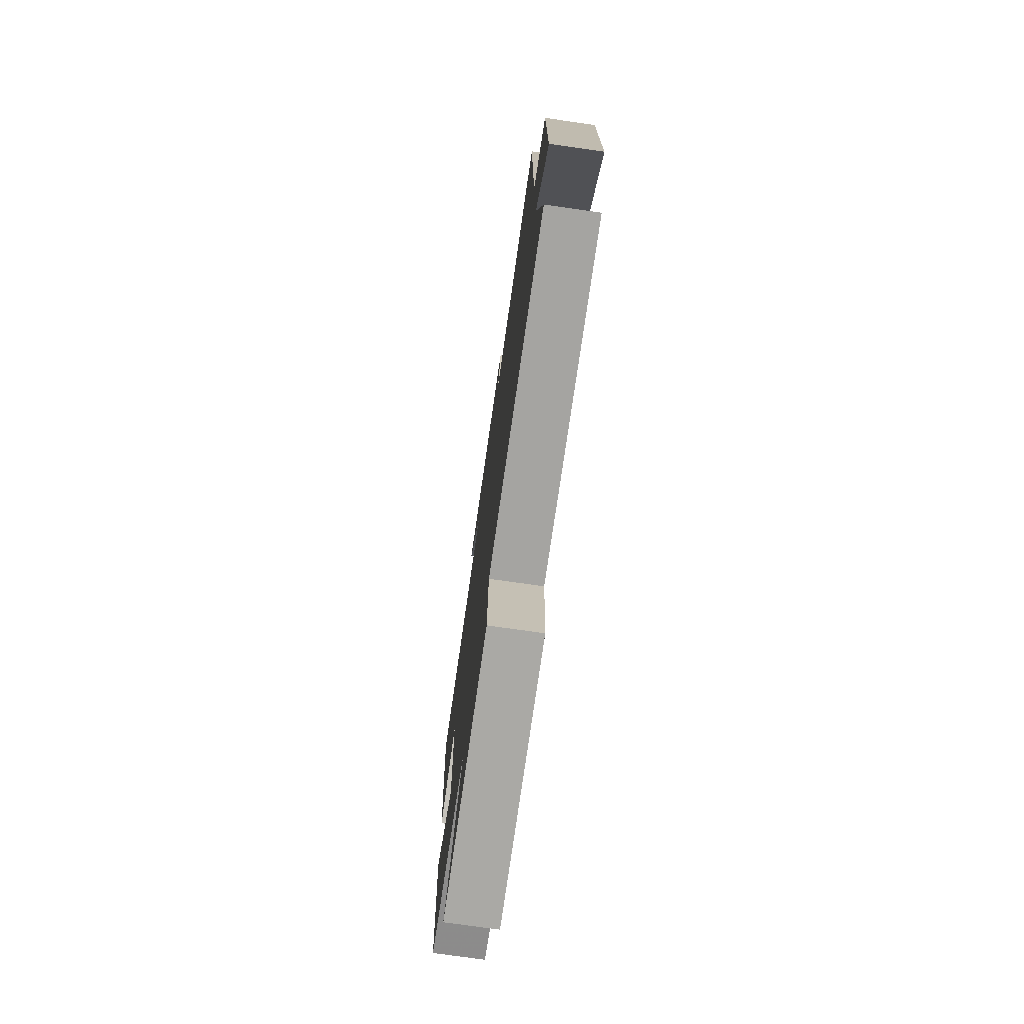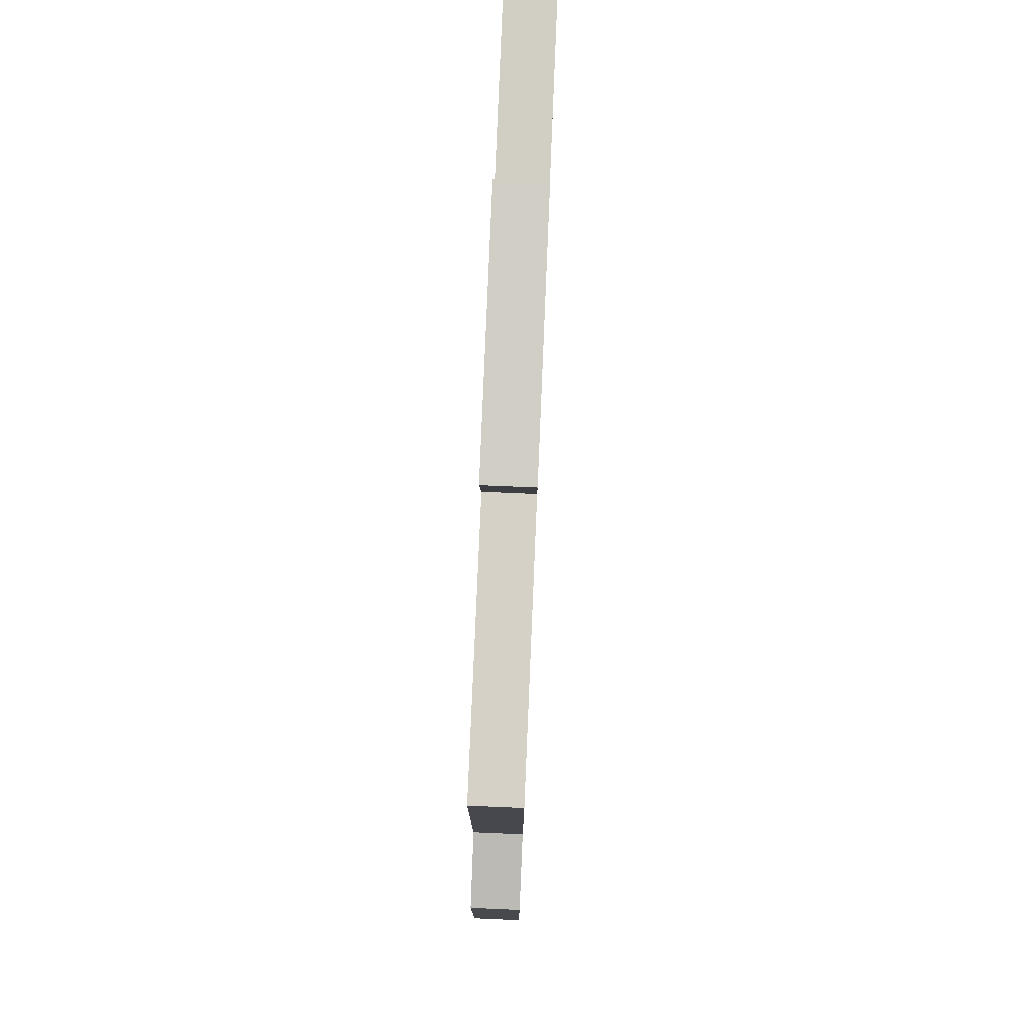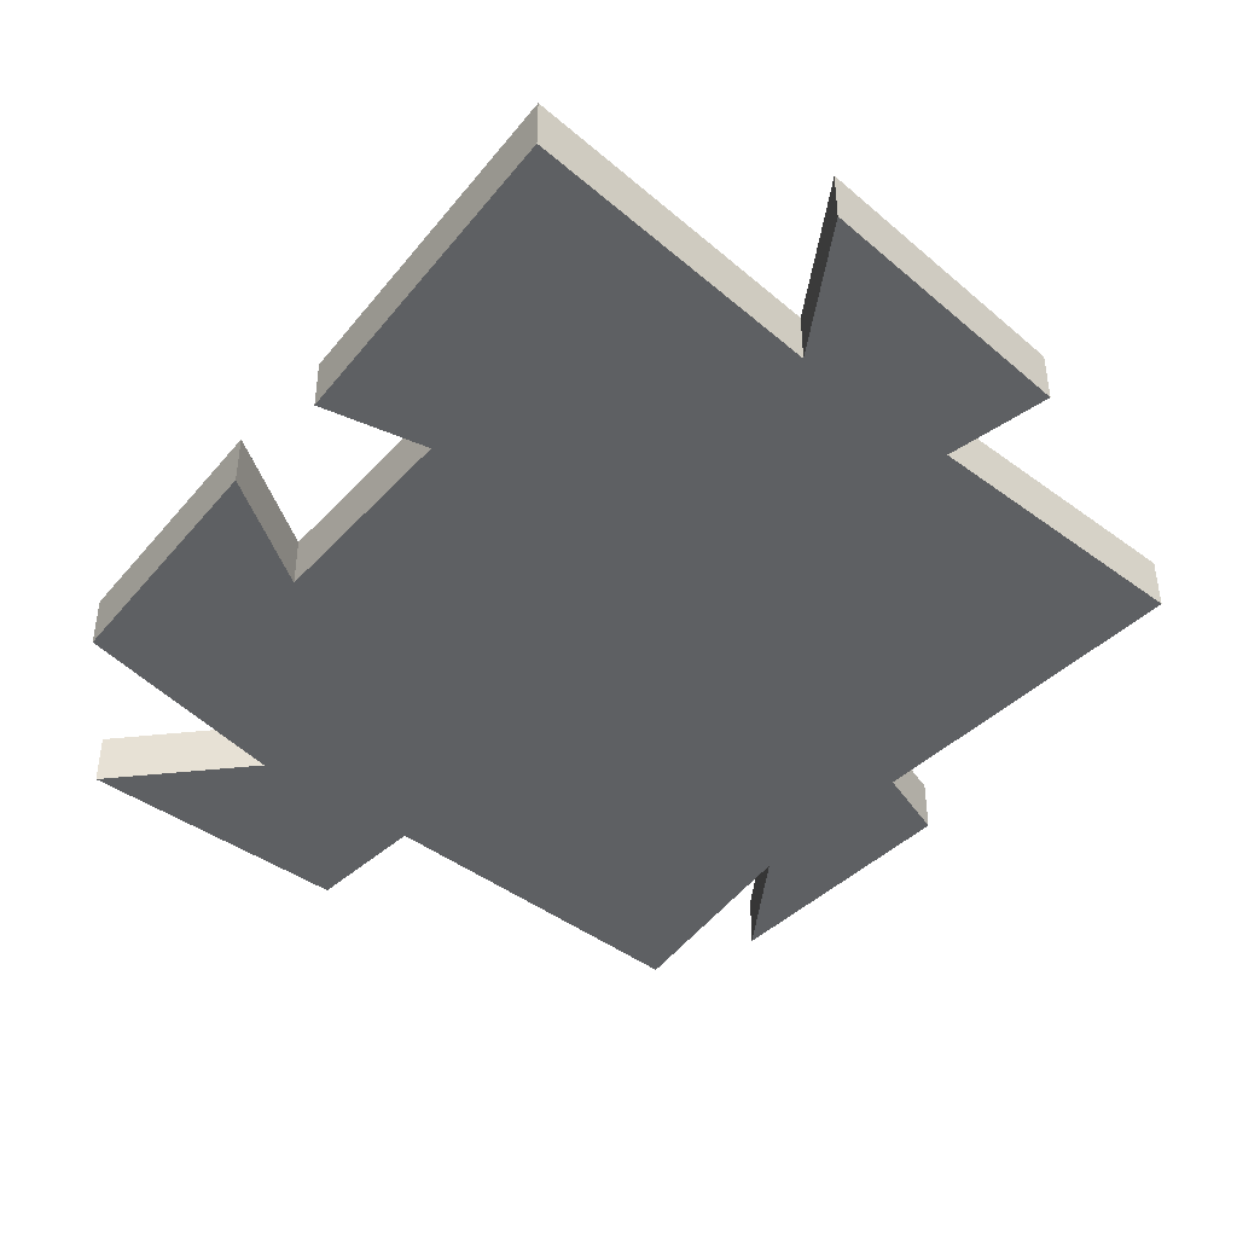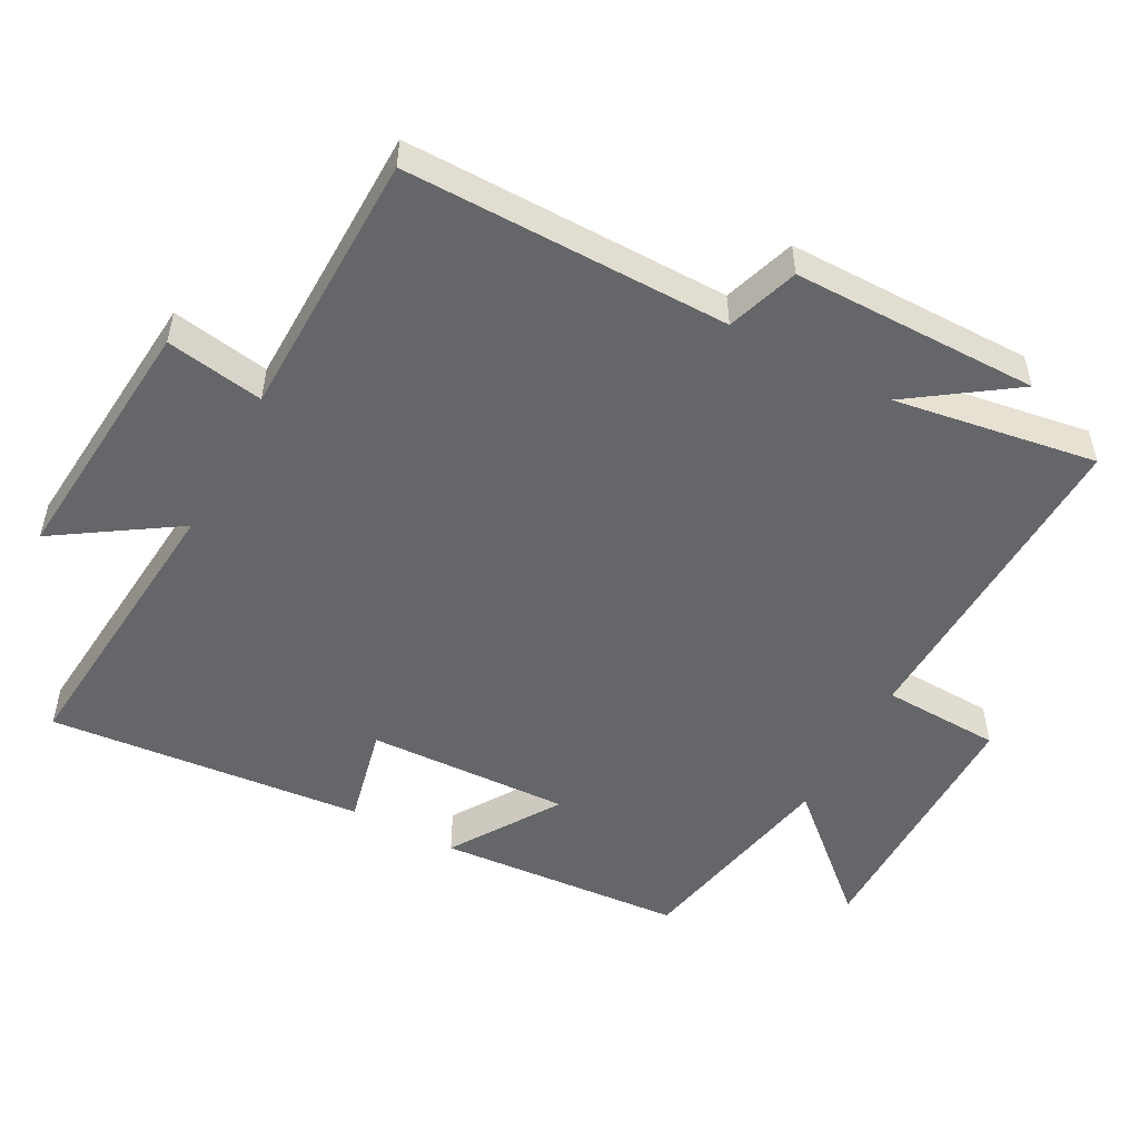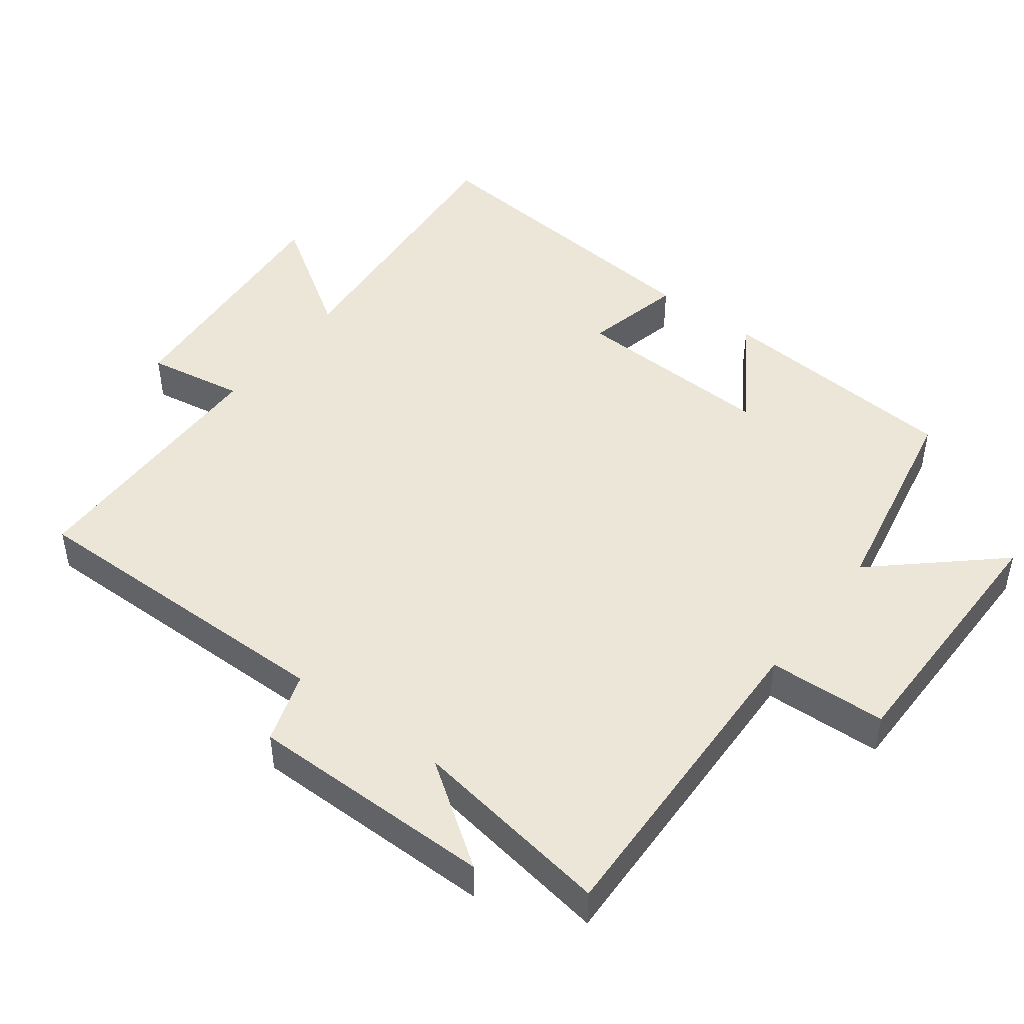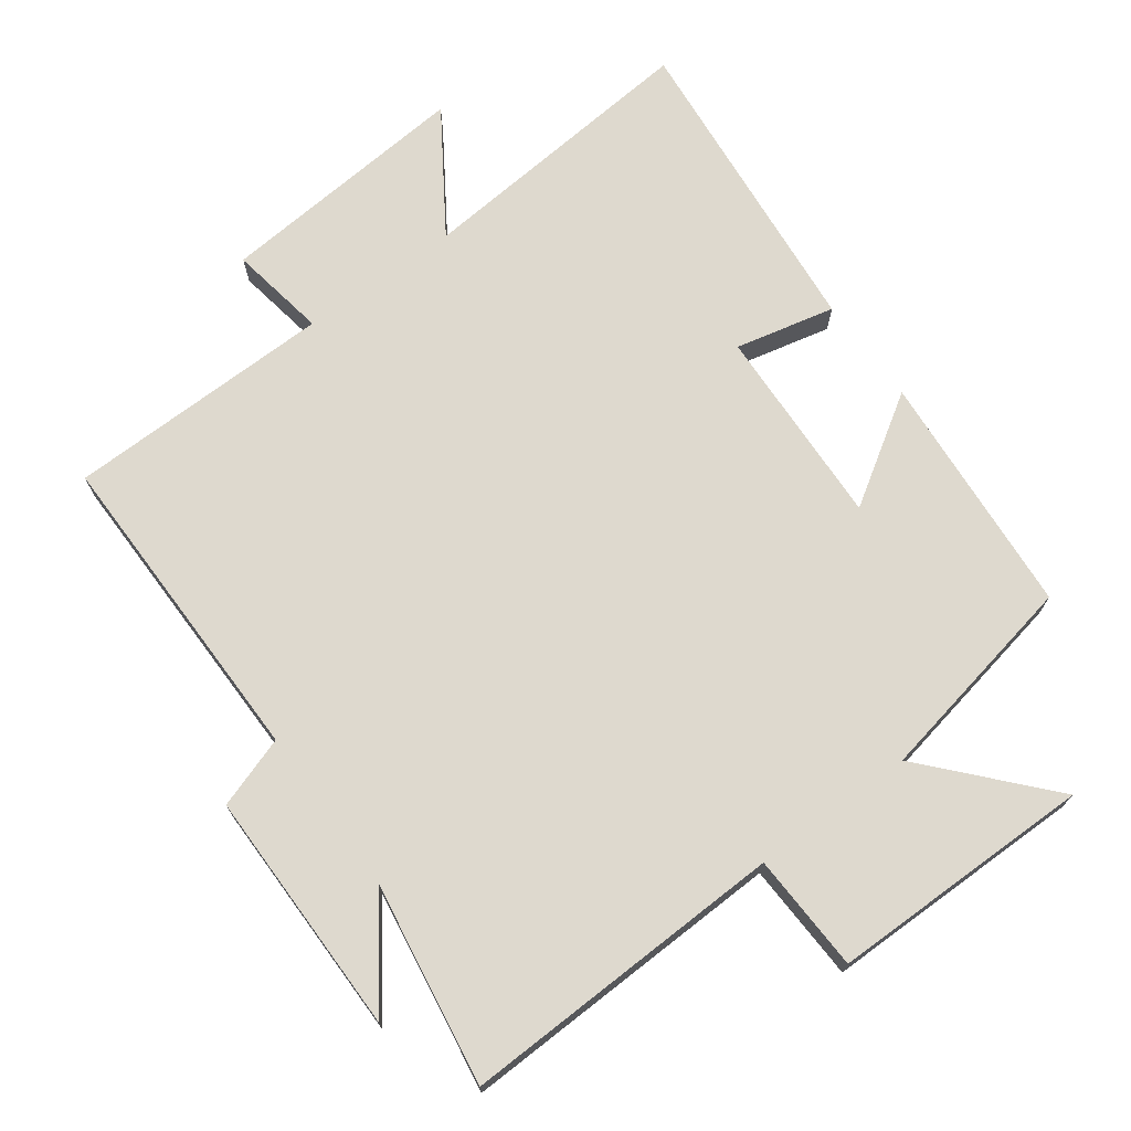
<metadata>
{"format":"obj","ext":"obj","renderer":"f3d","projection":"perspective","resolution":1024,"background":"white","views":[{"elev":-75.3,"azim":81.9,"up":"+Z"},{"elev":77.8,"azim":92.4,"up":"+Z"},{"elev":-42.4,"azim":-40.6,"up":"+Y"},{"elev":-51.7,"azim":61.8,"up":"+Y"},{"elev":46.3,"azim":127.2,"up":"+Y"},{"elev":71.4,"azim":143.8,"up":"+Y"}]}
</metadata>
<code>
v 0.546 0.07 -0.516
v 0.071 0.07 -0.5
v 0.064 0.07 -0.672
v -0.32 0.07 -0.672
v -0.165 0.07 -0.5
v -0.473 0.07 -0.439
v -0.5 0.07 -0.081
v -0.343 0.07 -0.182
v -0.355 0.07 0.112
v -0.5 0.07 0.079
v -0.543 0.07 0.538
v -0.12 0.07 0.5
v -0.234 0.07 0.674
v 0.138 0.07 0.642
v 0.114 0.07 0.5
v 0.504 0.07 0.493
v 0.5 0.07 0.022
v 0.604 0.07 -0.013
v 0.604 0.07 -0.371
v 0.5 0.07 -0.222
v 0.546 0 -0.516
v 0.071 0 -0.5
v 0.064 0 -0.672
v -0.32 0 -0.672
v -0.165 0 -0.5
v -0.473 0 -0.439
v -0.5 0 -0.081
v -0.343 0 -0.182
v -0.355 0 0.112
v -0.5 0 0.079
v -0.543 0 0.538
v -0.12 0 0.5
v -0.234 0 0.674
v 0.138 0 0.642
v 0.114 0 0.5
v 0.504 0 0.493
v 0.5 0 0.022
v 0.604 0 -0.013
v 0.604 0 -0.371
v 0.5 0 -0.222
f 17 18 19 20
f 15 16 17
f 15 17 20
f 12 13 14 15
f 20 1 2
f 15 20 2
f 12 15 2
f 9 10 11 12
f 12 2 3
f 9 12 3
f 8 9 3
f 5 6 7 8
f 3 4 5
f 3 5 8
f 40 39 38 37
f 37 36 35
f 40 37 35
f 35 34 33 32
f 22 21 40
f 22 40 35
f 22 35 32
f 32 31 30 29
f 23 22 32
f 23 32 29
f 23 29 28
f 28 27 26 25
f 25 24 23
f 28 25 23
f 1 21 22 2
f 2 22 23 3
f 3 23 24 4
f 4 24 25 5
f 5 25 26 6
f 6 26 27 7
f 7 27 28 8
f 8 28 29 9
f 9 29 30 10
f 10 30 31 11
f 11 31 32 12
f 12 32 33 13
f 13 33 34 14
f 14 34 35 15
f 15 35 36 16
f 16 36 37 17
f 17 37 38 18
f 18 38 39 19
f 19 39 40 20
f 20 40 21 1

</code>
